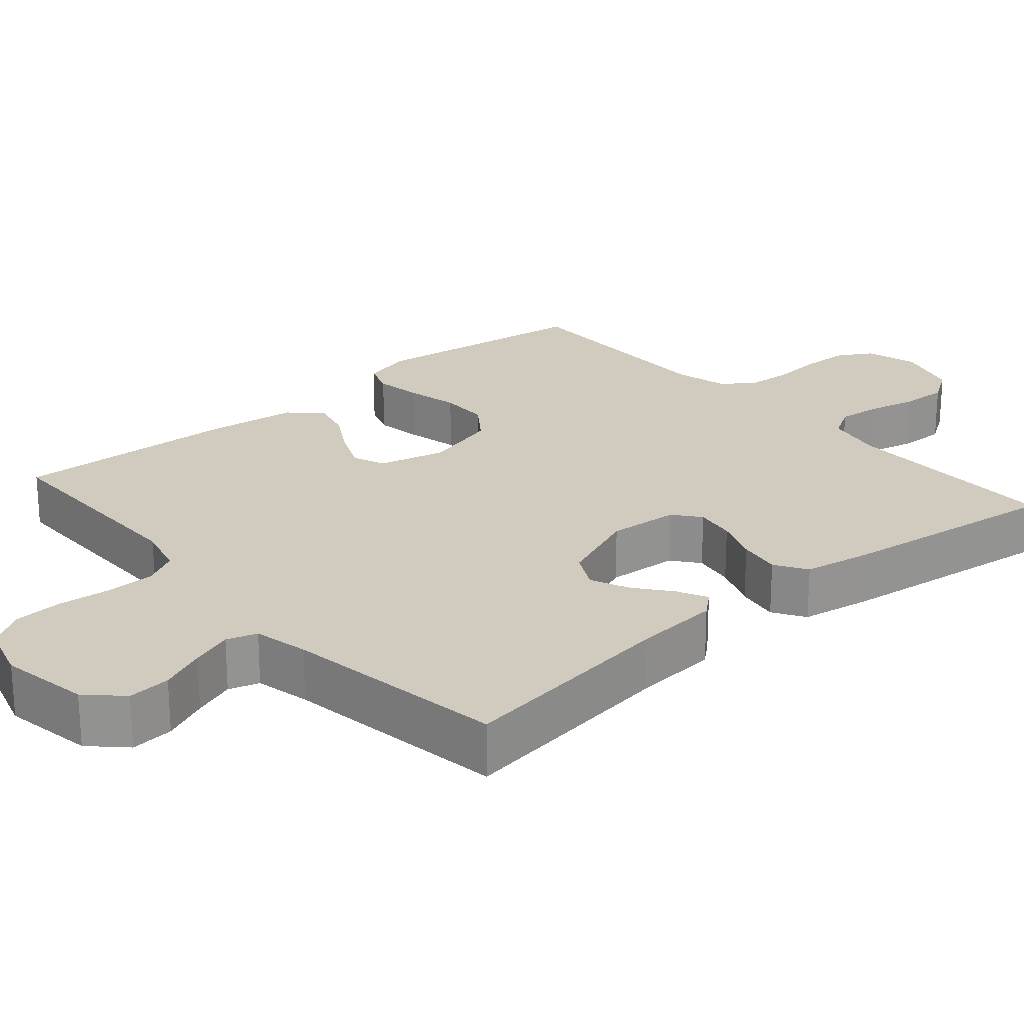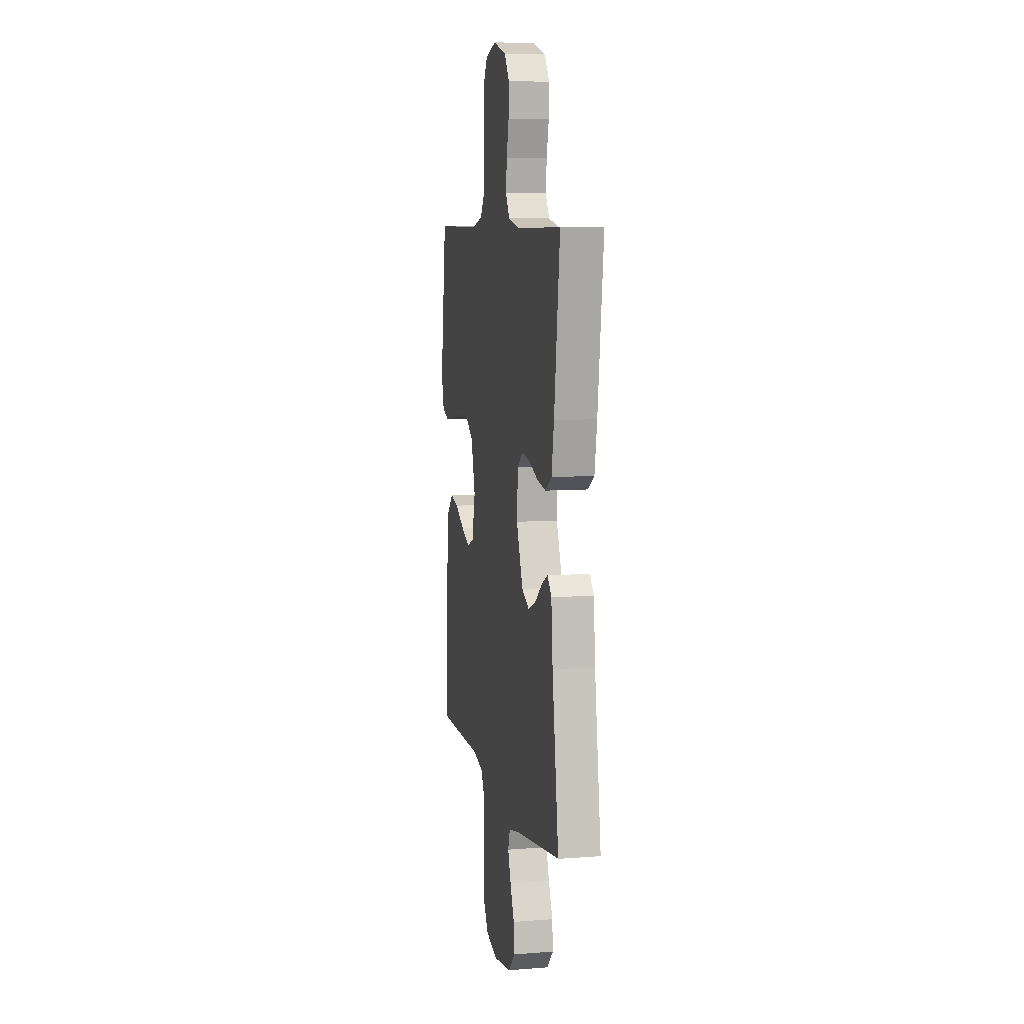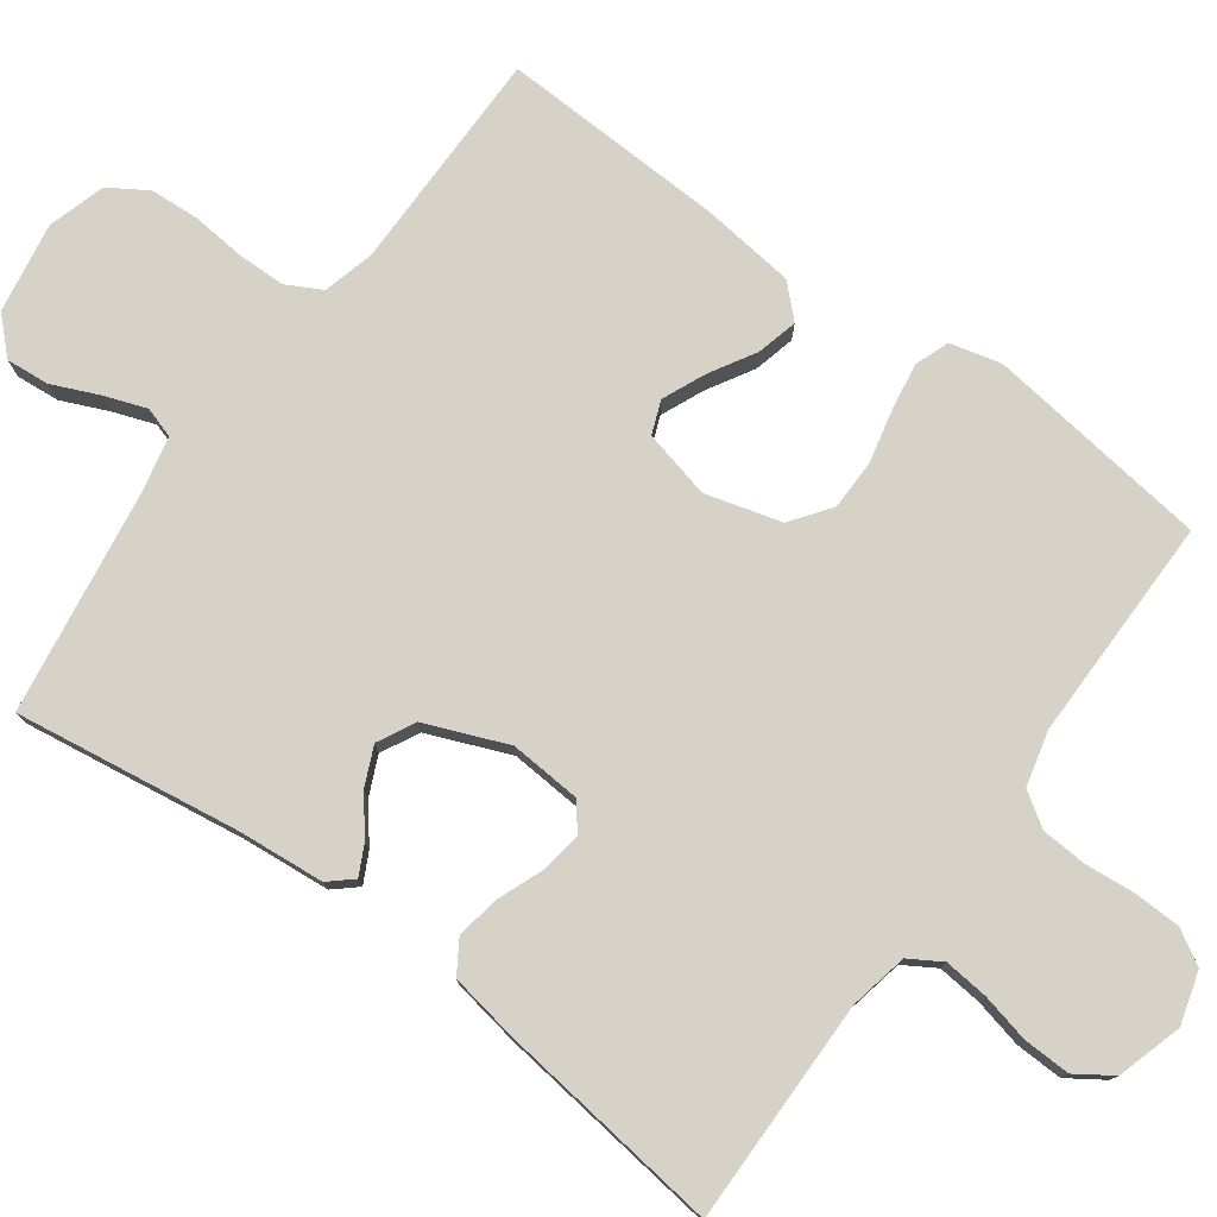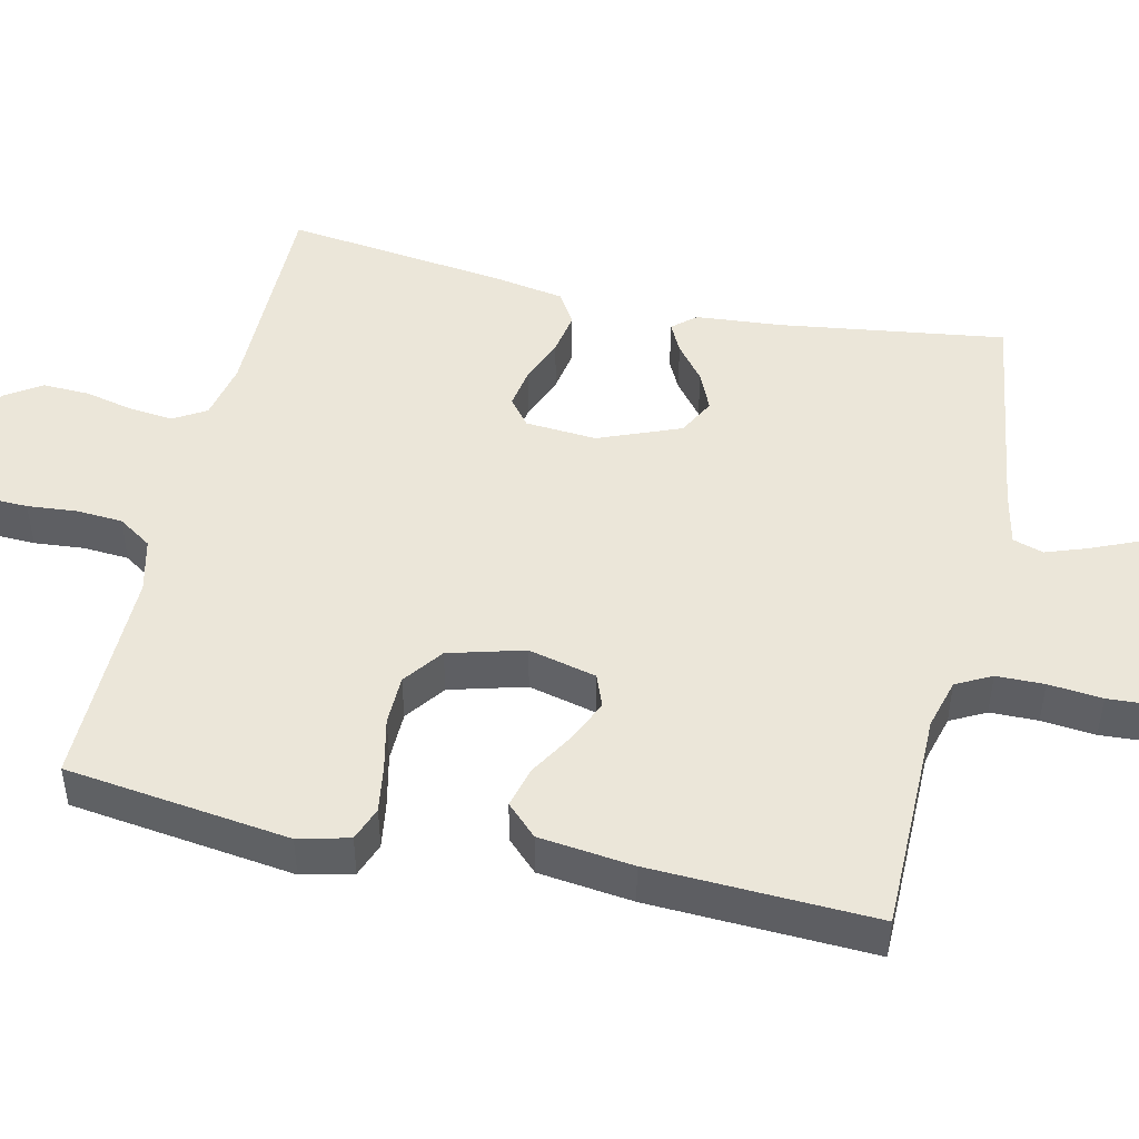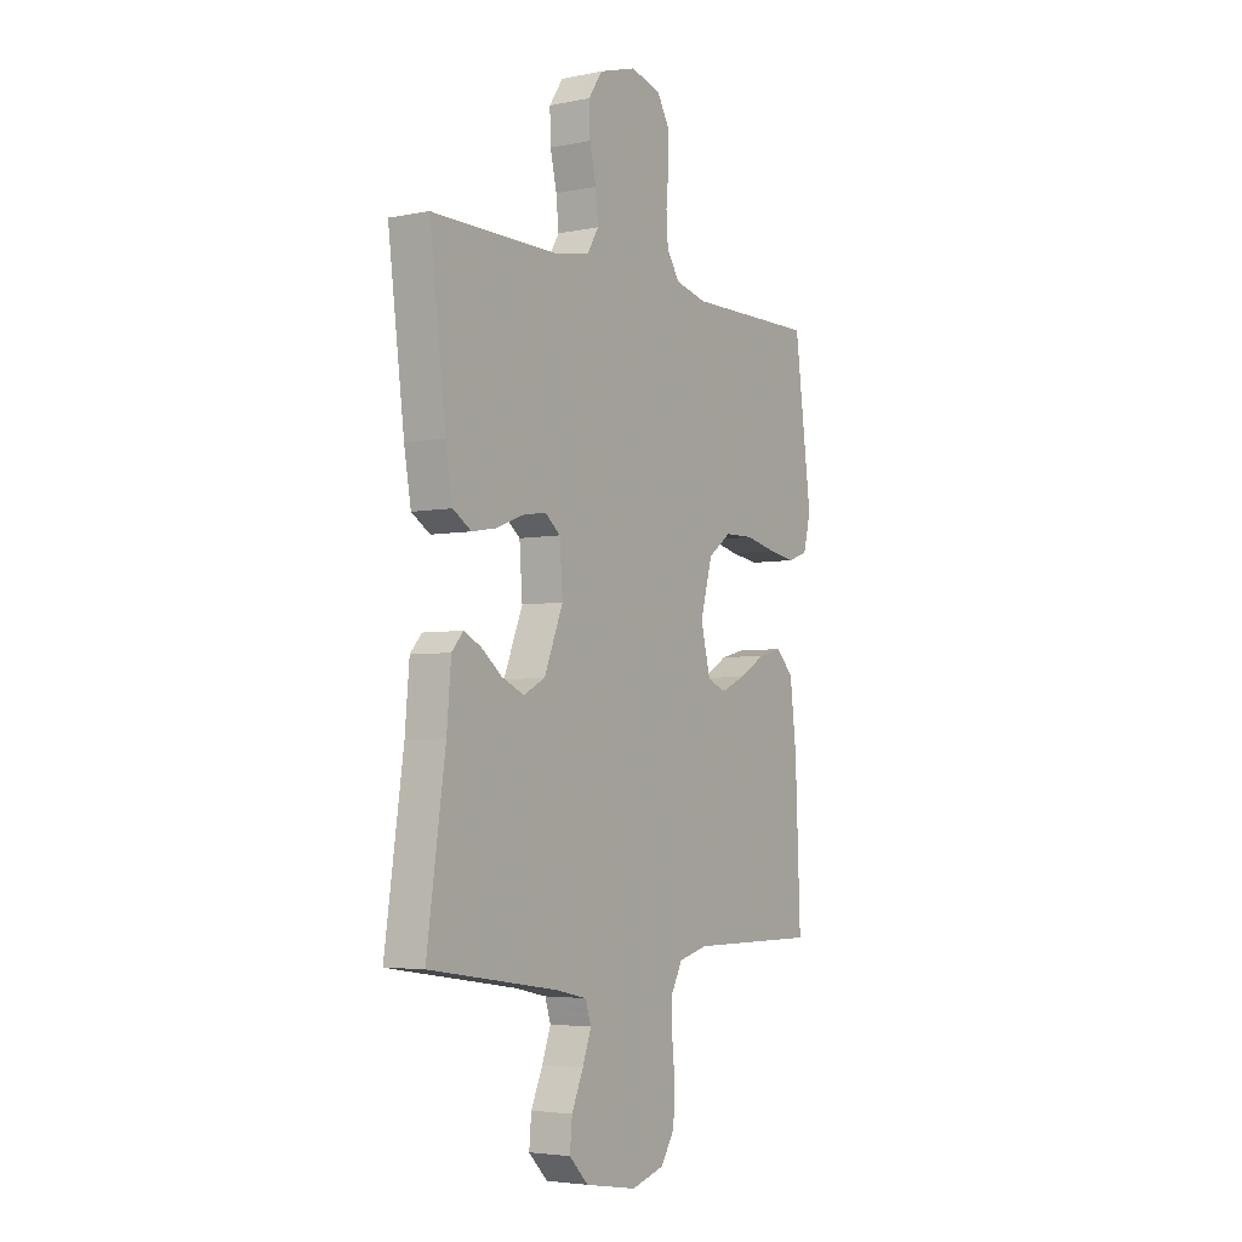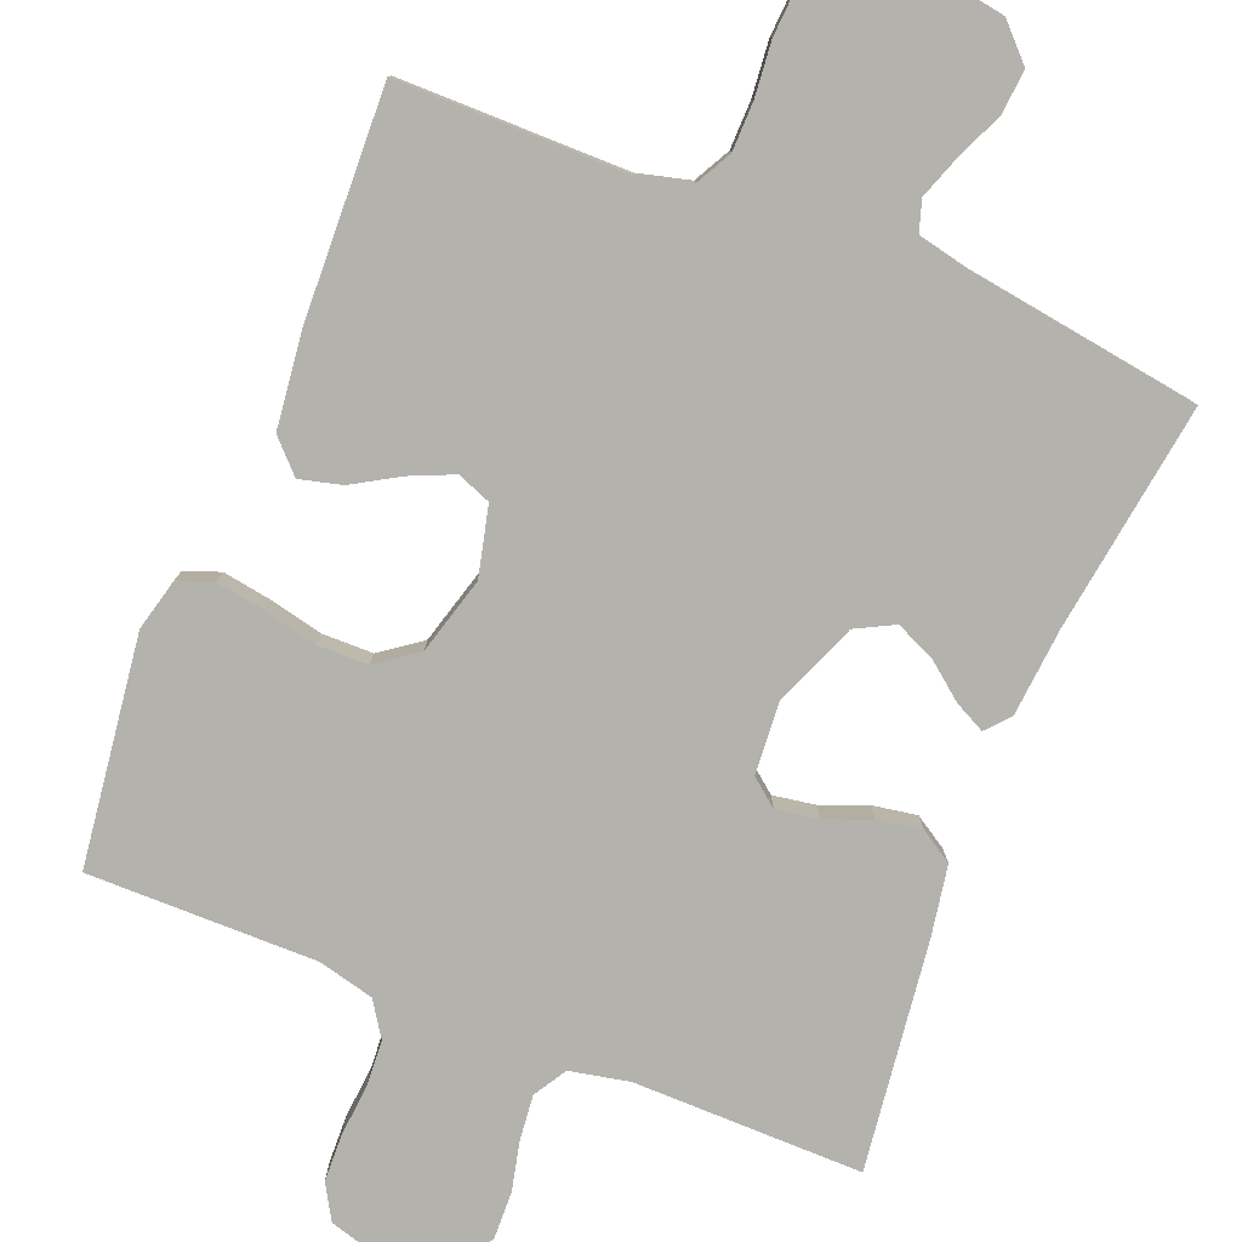
<metadata>
{"format":"obj","ext":"obj","renderer":"f3d","projection":"perspective","resolution":1024,"background":"white","views":[{"elev":23.3,"azim":-130.8,"up":"+Y"},{"elev":7.9,"azim":-102.0,"up":"+Z"},{"elev":77.5,"azim":-54.0,"up":"+Y"},{"elev":47.5,"azim":102.9,"up":"+Y"},{"elev":-4.3,"azim":-56.9,"up":"+Z"},{"elev":-79.4,"azim":158.1,"up":"+Y"}]}
</metadata>
<code>
v 0.5 0.07 -0.5
v 0.2 0.07 -0.501
v 0.132 0.07 -0.519
v 0.107 0.07 -0.566
v 0.106 0.07 -0.63
v 0.113 0.07 -0.702
v 0.109 0.07 -0.768
v 0.077 0.07 -0.819
v 0 0.07 -0.842
v -0.121 0.07 -0.822
v -0.165 0.07 -0.777
v -0.16 0.07 -0.719
v -0.133 0.07 -0.657
v -0.113 0.07 -0.601
v -0.126 0.07 -0.56
v -0.2 0.07 -0.544
v -0.5 0.07 -0.5
v -0.457 0.07 -0.2
v -0.447 0.07 -0.085
v -0.42 0.07 -0.054
v -0.38 0.07 -0.074
v -0.332 0.07 -0.112
v -0.28 0.07 -0.135
v -0.23 0.07 -0.109
v -0.186 0.07 0
v -0.193 0.07 0.095
v -0.229 0.07 0.124
v -0.284 0.07 0.115
v -0.345 0.07 0.091
v -0.403 0.07 0.081
v -0.446 0.07 0.108
v -0.462 0.07 0.2
v -0.5 0.07 0.5
v -0.2 0.07 0.498
v -0.122 0.07 0.514
v -0.096 0.07 0.557
v -0.102 0.07 0.616
v -0.117 0.07 0.681
v -0.119 0.07 0.744
v -0.087 0.07 0.792
v 0 0.07 0.818
v 0.07 0.07 0.798
v 0.097 0.07 0.752
v 0.099 0.07 0.689
v 0.093 0.07 0.622
v 0.097 0.07 0.561
v 0.127 0.07 0.516
v 0.2 0.07 0.498
v 0.5 0.07 0.5
v 0.539 0.07 0.2
v 0.522 0.07 0.132
v 0.476 0.07 0.115
v 0.413 0.07 0.125
v 0.342 0.07 0.141
v 0.275 0.07 0.14
v 0.222 0.07 0.101
v 0.194 0.07 0
v 0.216 0.07 -0.091
v 0.26 0.07 -0.108
v 0.317 0.07 -0.083
v 0.378 0.07 -0.047
v 0.433 0.07 -0.033
v 0.473 0.07 -0.074
v 0.488 0.07 -0.2
v 0.5 0 -0.5
v 0.2 0 -0.501
v 0.132 0 -0.519
v 0.107 0 -0.566
v 0.106 0 -0.63
v 0.113 0 -0.702
v 0.109 0 -0.768
v 0.077 0 -0.819
v 0 0 -0.842
v -0.121 0 -0.822
v -0.165 0 -0.777
v -0.16 0 -0.719
v -0.133 0 -0.657
v -0.113 0 -0.601
v -0.126 0 -0.56
v -0.2 0 -0.544
v -0.5 0 -0.5
v -0.457 0 -0.2
v -0.447 0 -0.085
v -0.42 0 -0.054
v -0.38 0 -0.074
v -0.332 0 -0.112
v -0.28 0 -0.135
v -0.23 0 -0.109
v -0.186 0 0
v -0.193 0 0.095
v -0.229 0 0.124
v -0.284 0 0.115
v -0.345 0 0.091
v -0.403 0 0.081
v -0.446 0 0.108
v -0.462 0 0.2
v -0.5 0 0.5
v -0.2 0 0.498
v -0.122 0 0.514
v -0.096 0 0.557
v -0.102 0 0.616
v -0.117 0 0.681
v -0.119 0 0.744
v -0.087 0 0.792
v 0 0 0.818
v 0.07 0 0.798
v 0.097 0 0.752
v 0.099 0 0.689
v 0.093 0 0.622
v 0.097 0 0.561
v 0.127 0 0.516
v 0.2 0 0.498
v 0.5 0 0.5
v 0.539 0 0.2
v 0.522 0 0.132
v 0.476 0 0.115
v 0.413 0 0.125
v 0.342 0 0.141
v 0.275 0 0.14
v 0.222 0 0.101
v 0.194 0 0
v 0.216 0 -0.091
v 0.26 0 -0.108
v 0.317 0 -0.083
v 0.378 0 -0.047
v 0.433 0 -0.033
v 0.473 0 -0.074
v 0.488 0 -0.2
f 63 64 1 2
f 60 61 62 63
f 59 60 63 2
f 58 59 2 3
f 57 58 3 4
f 51 52 53 54
f 49 50 51 54
f 48 49 54 55
f 47 48 55 56
f 42 43 44 45
f 42 45 46
f 41 42 46
f 40 41 46
f 37 38 39 40
f 36 37 40 46
f 35 36 46 47
f 31 32 33 34
f 28 29 30 31
f 27 28 31 34
f 26 27 34 35
f 19 20 21 22
f 18 19 22 23
f 16 17 18 23
f 15 16 23 24
f 10 11 12 13
f 10 13 14
f 9 10 14
f 5 6 7 8
f 4 5 8 9
f 57 4 9 14
f 25 26 35 47
f 25 47 56 57
f 24 25 57
f 14 15 24 57
f 66 65 128 127
f 127 126 125 124
f 66 127 124 123
f 67 66 123 122
f 68 67 122 121
f 118 117 116 115
f 118 115 114 113
f 119 118 113 112
f 120 119 112 111
f 109 108 107 106
f 110 109 106
f 110 106 105
f 110 105 104
f 104 103 102 101
f 110 104 101 100
f 111 110 100 99
f 98 97 96 95
f 95 94 93 92
f 98 95 92 91
f 99 98 91 90
f 86 85 84 83
f 87 86 83 82
f 87 82 81 80
f 88 87 80 79
f 77 76 75 74
f 78 77 74
f 78 74 73
f 72 71 70 69
f 73 72 69 68
f 78 73 68 121
f 111 99 90 89
f 121 120 111 89
f 121 89 88
f 121 88 79 78
f 1 65 66 2
f 2 66 67 3
f 3 67 68 4
f 4 68 69 5
f 5 69 70 6
f 6 70 71 7
f 7 71 72 8
f 8 72 73 9
f 9 73 74 10
f 10 74 75 11
f 11 75 76 12
f 12 76 77 13
f 13 77 78 14
f 14 78 79 15
f 15 79 80 16
f 16 80 81 17
f 17 81 82 18
f 18 82 83 19
f 19 83 84 20
f 20 84 85 21
f 21 85 86 22
f 22 86 87 23
f 23 87 88 24
f 24 88 89 25
f 25 89 90 26
f 26 90 91 27
f 27 91 92 28
f 28 92 93 29
f 29 93 94 30
f 30 94 95 31
f 31 95 96 32
f 32 96 97 33
f 33 97 98 34
f 34 98 99 35
f 35 99 100 36
f 36 100 101 37
f 37 101 102 38
f 38 102 103 39
f 39 103 104 40
f 40 104 105 41
f 41 105 106 42
f 42 106 107 43
f 43 107 108 44
f 44 108 109 45
f 45 109 110 46
f 46 110 111 47
f 47 111 112 48
f 48 112 113 49
f 49 113 114 50
f 50 114 115 51
f 51 115 116 52
f 52 116 117 53
f 53 117 118 54
f 54 118 119 55
f 55 119 120 56
f 56 120 121 57
f 57 121 122 58
f 58 122 123 59
f 59 123 124 60
f 60 124 125 61
f 61 125 126 62
f 62 126 127 63
f 63 127 128 64
f 64 128 65 1

</code>
